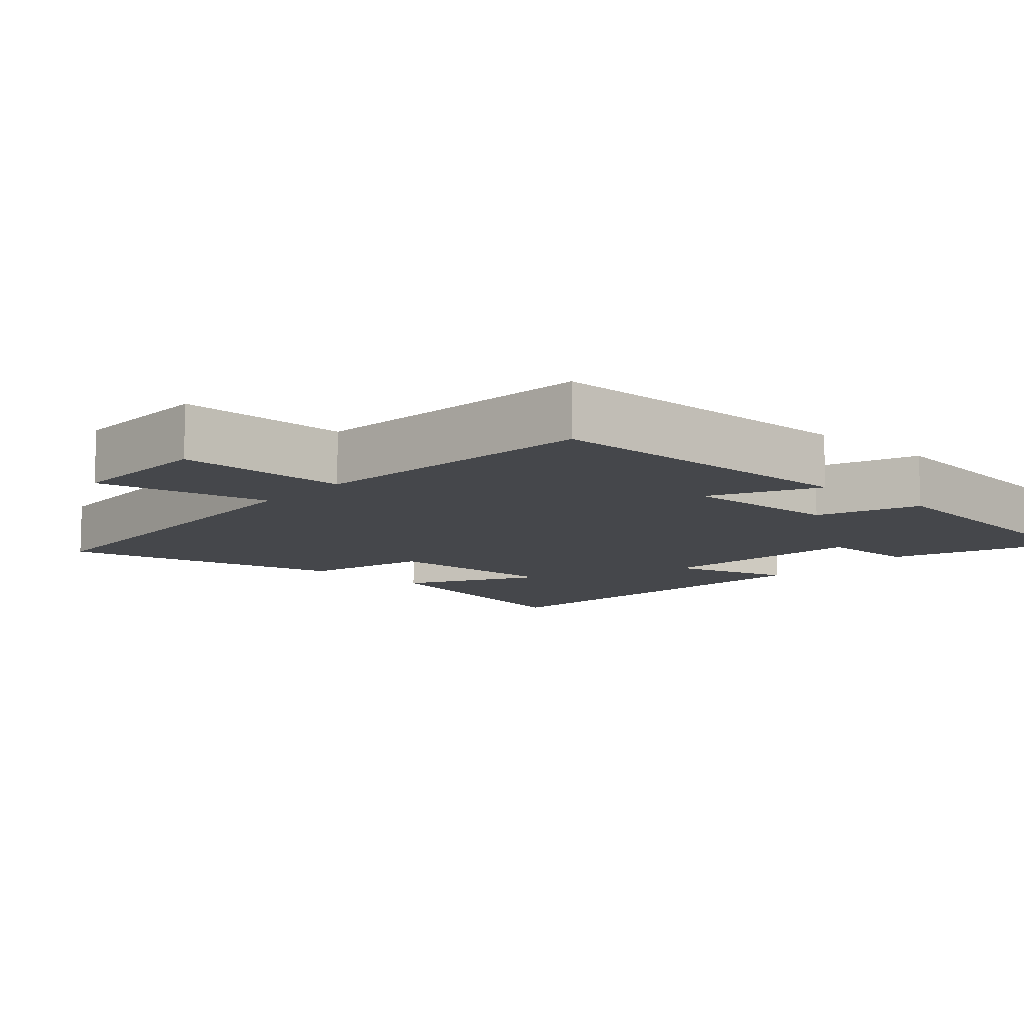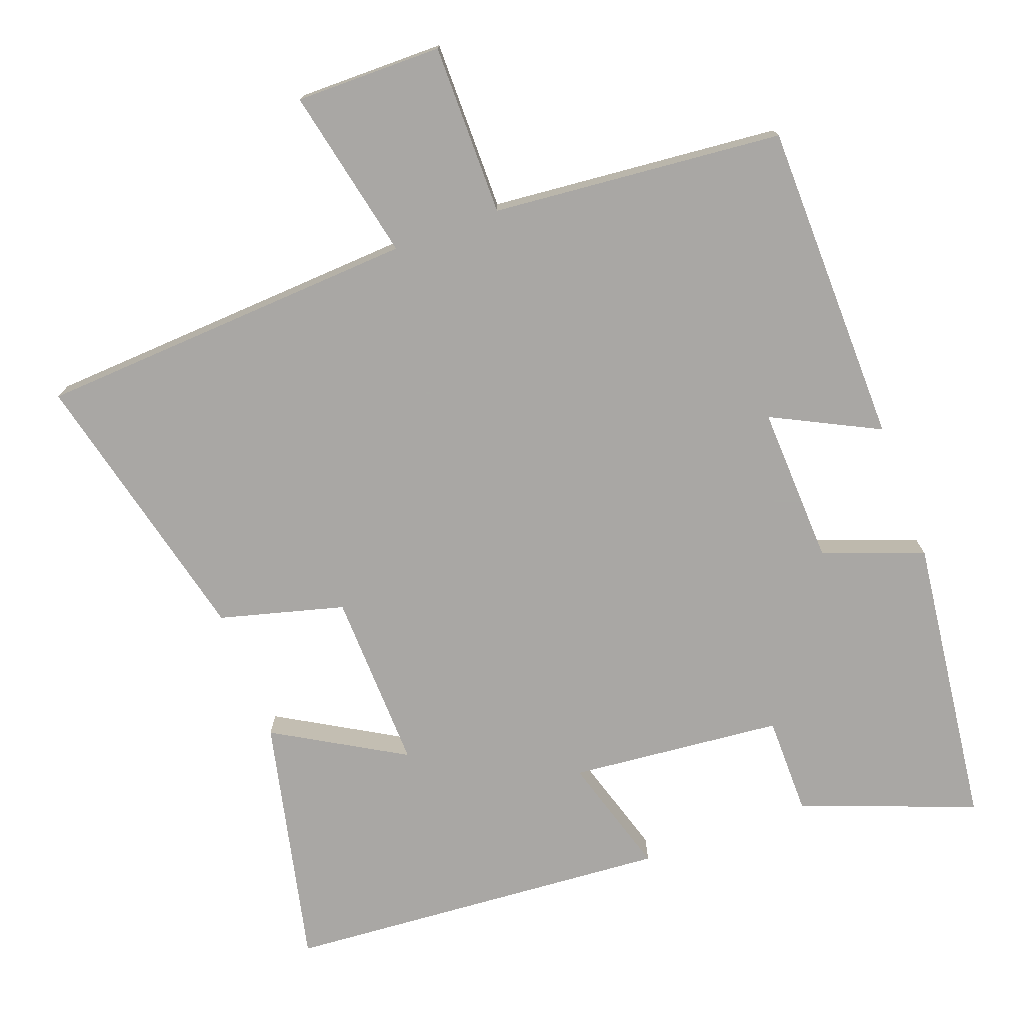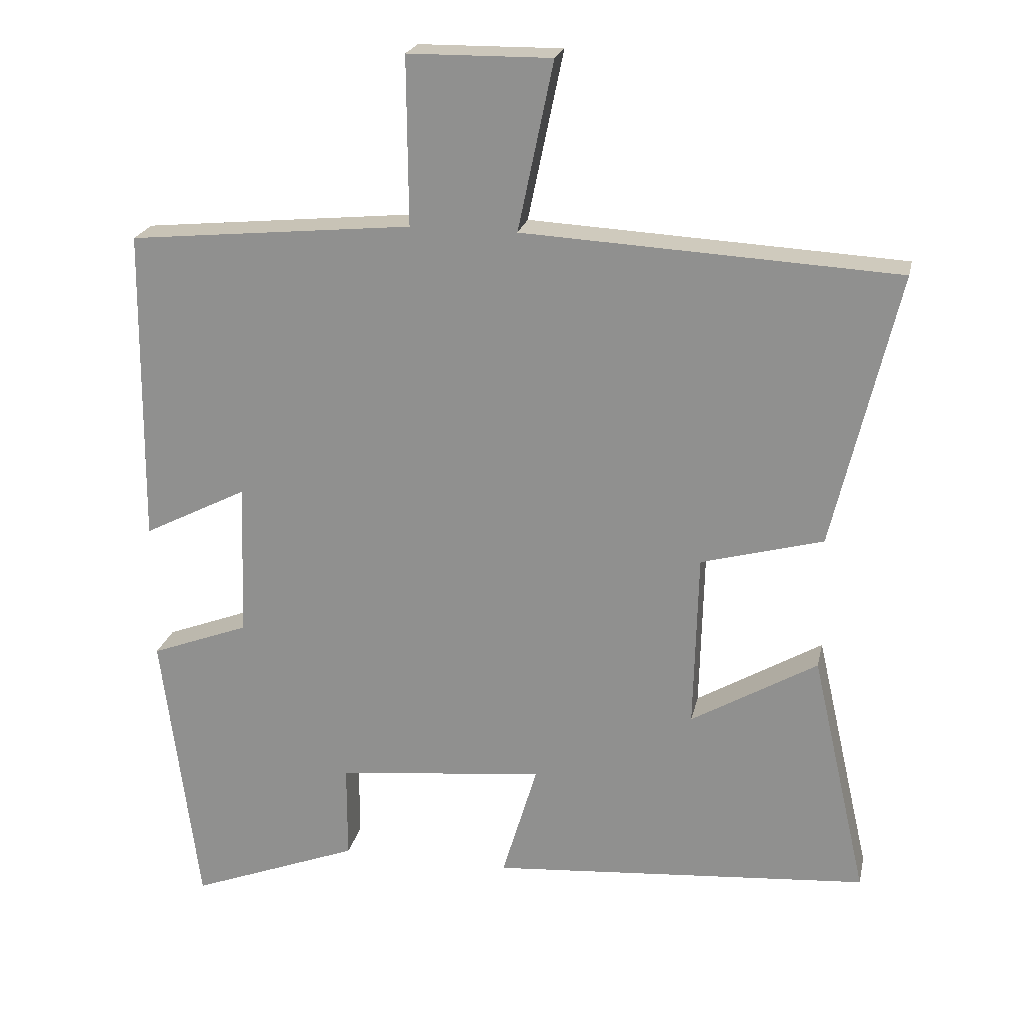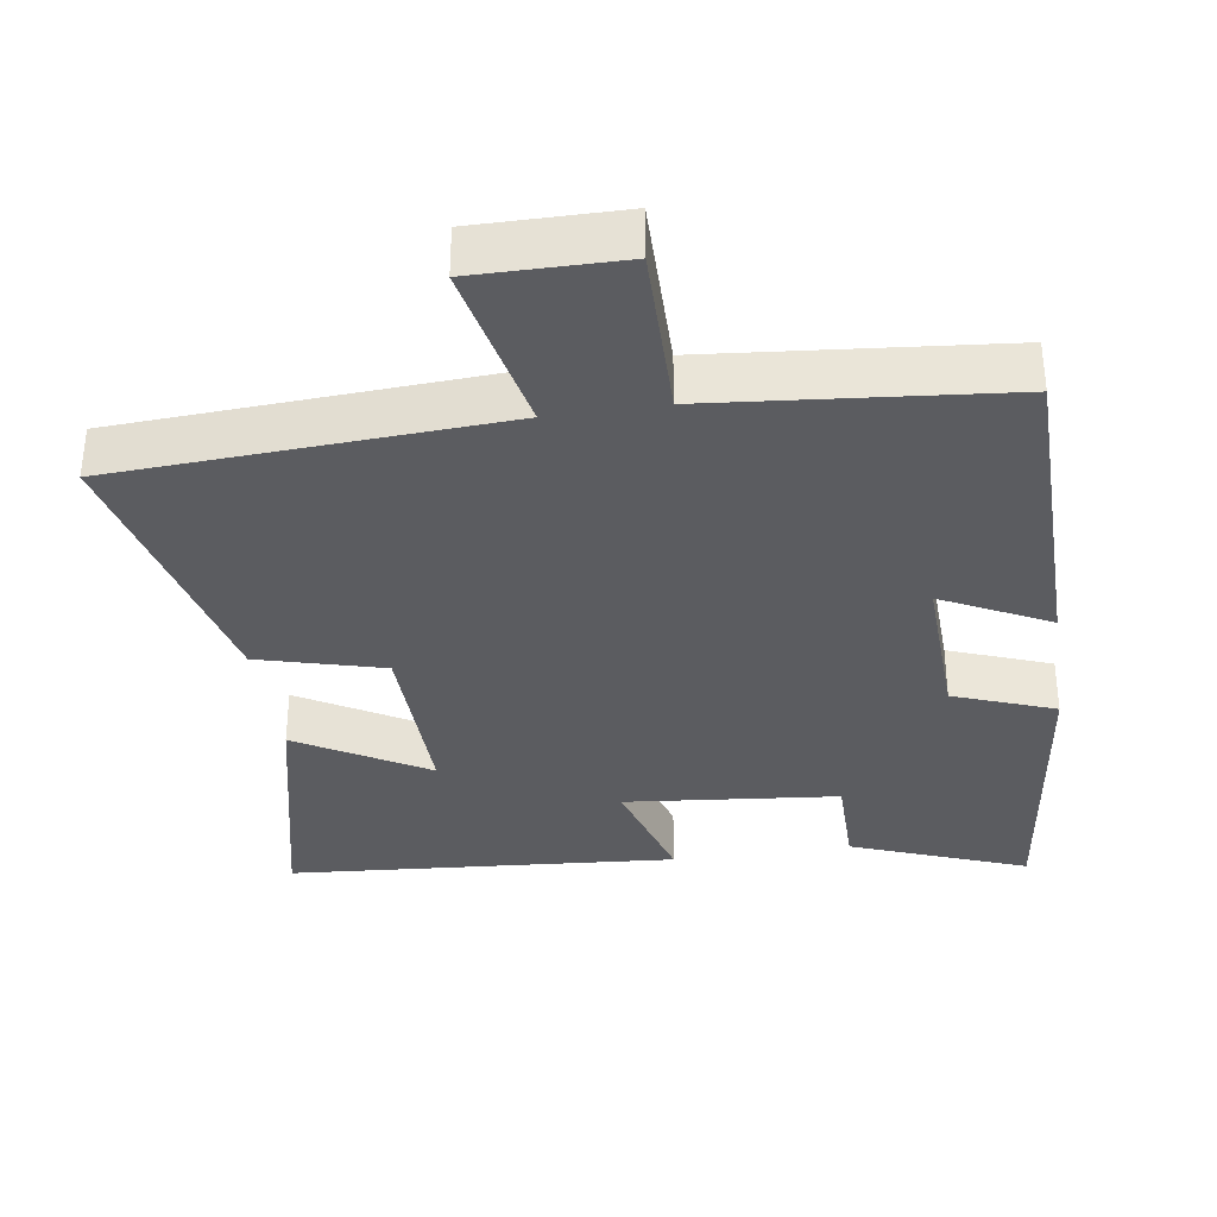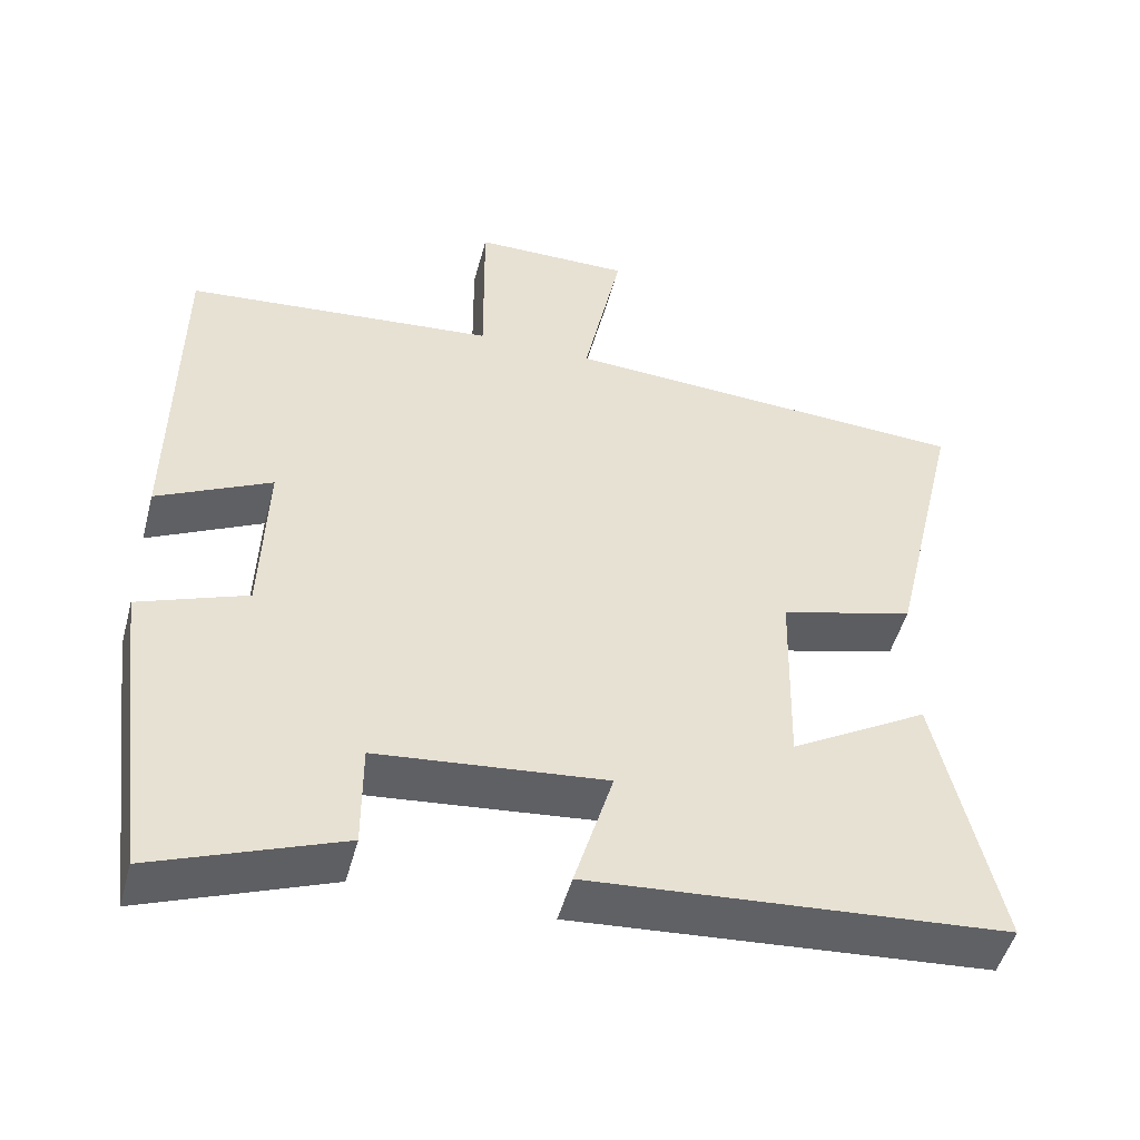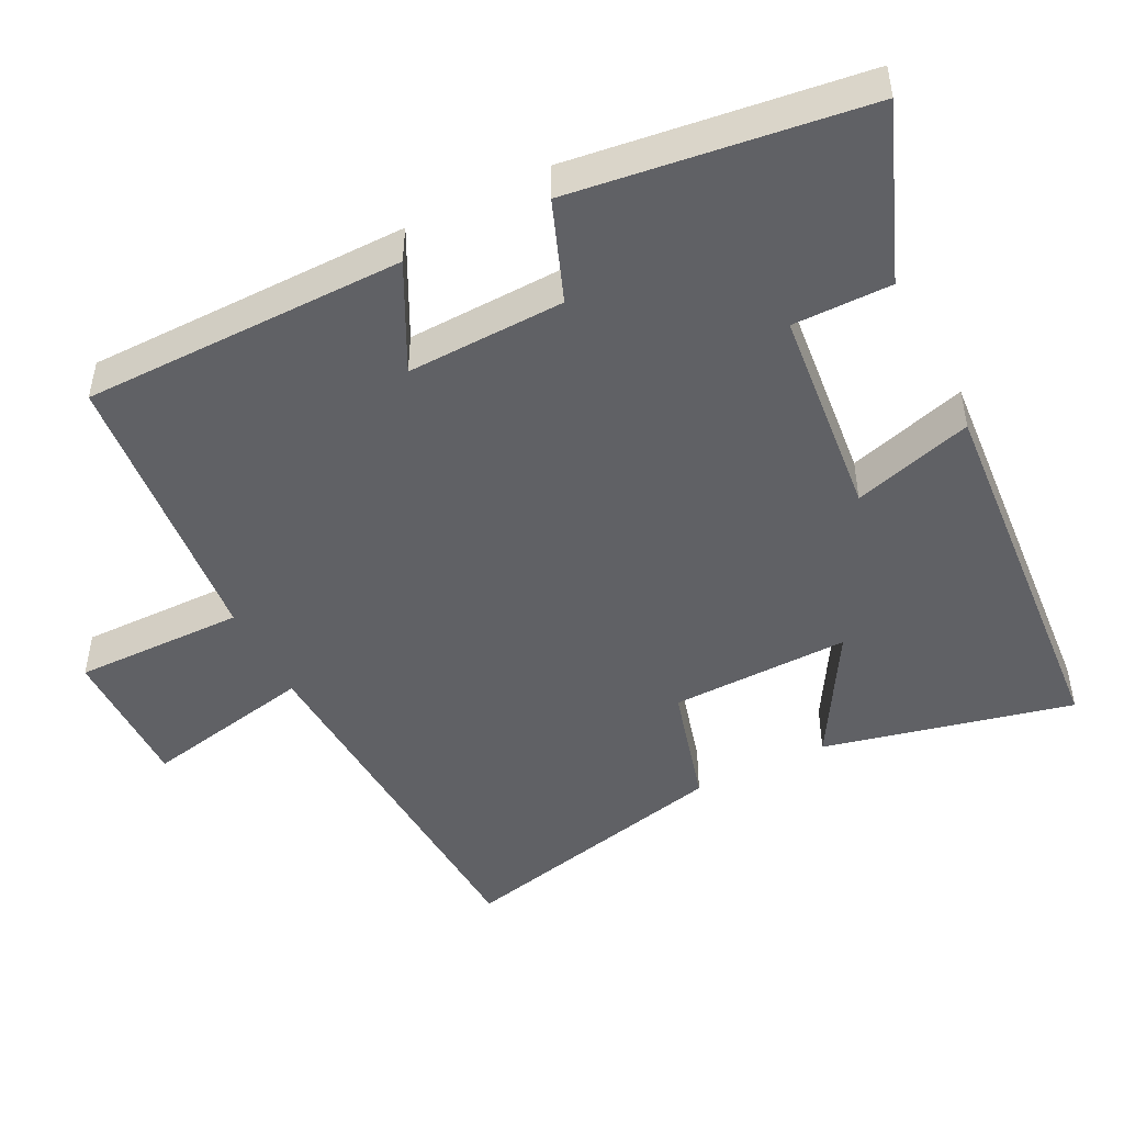
<metadata>
{"format":"obj","ext":"obj","renderer":"f3d","projection":"perspective","resolution":1024,"background":"white","views":[{"elev":-10.5,"azim":48.3,"up":"+Y"},{"elev":-74.8,"azim":20.5,"up":"+Y"},{"elev":21.9,"azim":-168.0,"up":"+Z"},{"elev":-34.8,"azim":8.6,"up":"+Y"},{"elev":-49.3,"azim":165.1,"up":"+Z"},{"elev":-47.6,"azim":116.7,"up":"+Y"}]}
</metadata>
<code>
v 0.495 0.07 0.461
v 0.5 0.07 0.011
v 0.352 0.07 0.086
v 0.36 0.07 -0.134
v 0.5 0.07 -0.187
v 0.448 0.07 -0.593
v 0.206 0.07 -0.5
v 0.206 0.07 -0.363
v -0.09 0.07 -0.333
v -0.04 0.07 -0.5
v -0.579 0.07 -0.458
v -0.5 0.07 -0.111
v -0.321 0.07 -0.216
v -0.327 0.07 0.034
v -0.5 0.07 0.081
v -0.592 0.07 0.471
v -0.061 0.07 0.5
v -0.111 0.07 0.74
v 0.093 0.07 0.738
v 0.091 0.07 0.5
v 0.495 0 0.461
v 0.5 0 0.011
v 0.352 0 0.086
v 0.36 0 -0.134
v 0.5 0 -0.187
v 0.448 0 -0.593
v 0.206 0 -0.5
v 0.206 0 -0.363
v -0.09 0 -0.333
v -0.04 0 -0.5
v -0.579 0 -0.458
v -0.5 0 -0.111
v -0.321 0 -0.216
v -0.327 0 0.034
v -0.5 0 0.081
v -0.592 0 0.471
v -0.061 0 0.5
v -0.111 0 0.74
v 0.093 0 0.738
v 0.091 0 0.5
f 17 18 19 20
f 14 15 16 17
f 13 14 17 20
f 10 11 12 13
f 9 10 13
f 8 9 13 20
f 5 6 7 8
f 4 5 8
f 3 4 8 20
f 1 2 3 20
f 40 39 38 37
f 37 36 35 34
f 40 37 34 33
f 33 32 31 30
f 33 30 29
f 40 33 29 28
f 28 27 26 25
f 28 25 24
f 40 28 24 23
f 40 23 22 21
f 1 21 22 2
f 2 22 23 3
f 3 23 24 4
f 4 24 25 5
f 5 25 26 6
f 6 26 27 7
f 7 27 28 8
f 8 28 29 9
f 9 29 30 10
f 10 30 31 11
f 11 31 32 12
f 12 32 33 13
f 13 33 34 14
f 14 34 35 15
f 15 35 36 16
f 16 36 37 17
f 17 37 38 18
f 18 38 39 19
f 19 39 40 20
f 20 40 21 1

</code>
